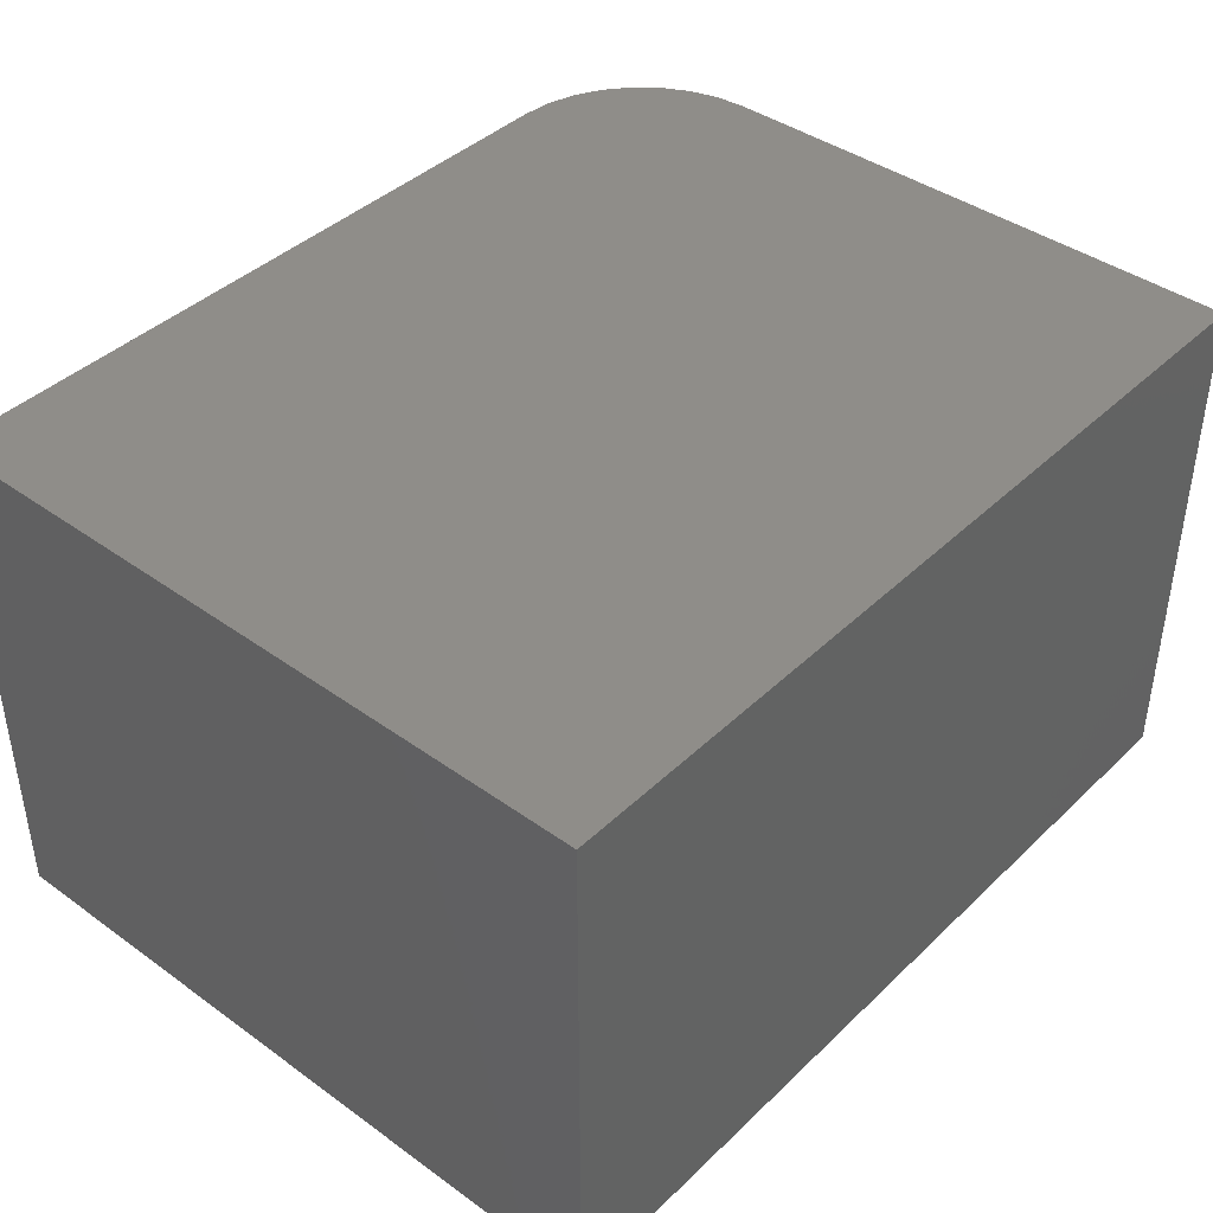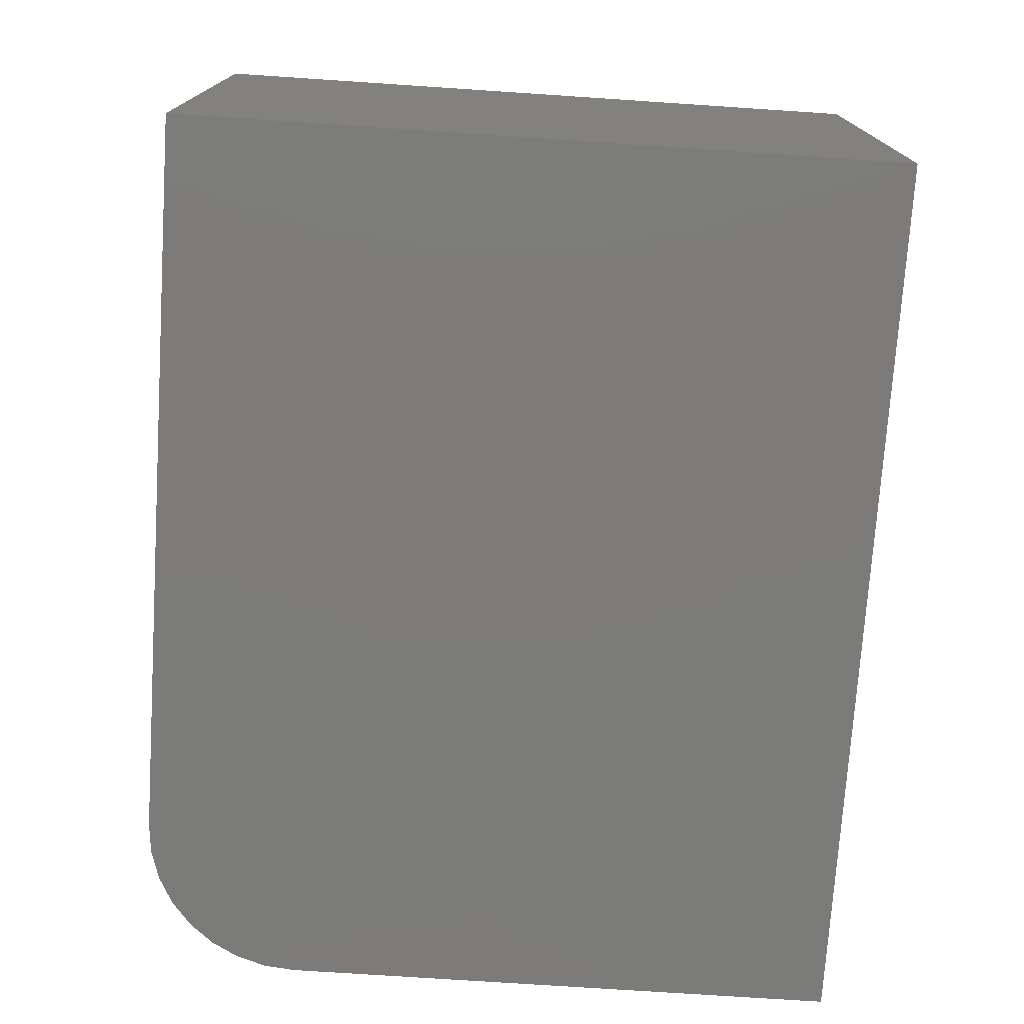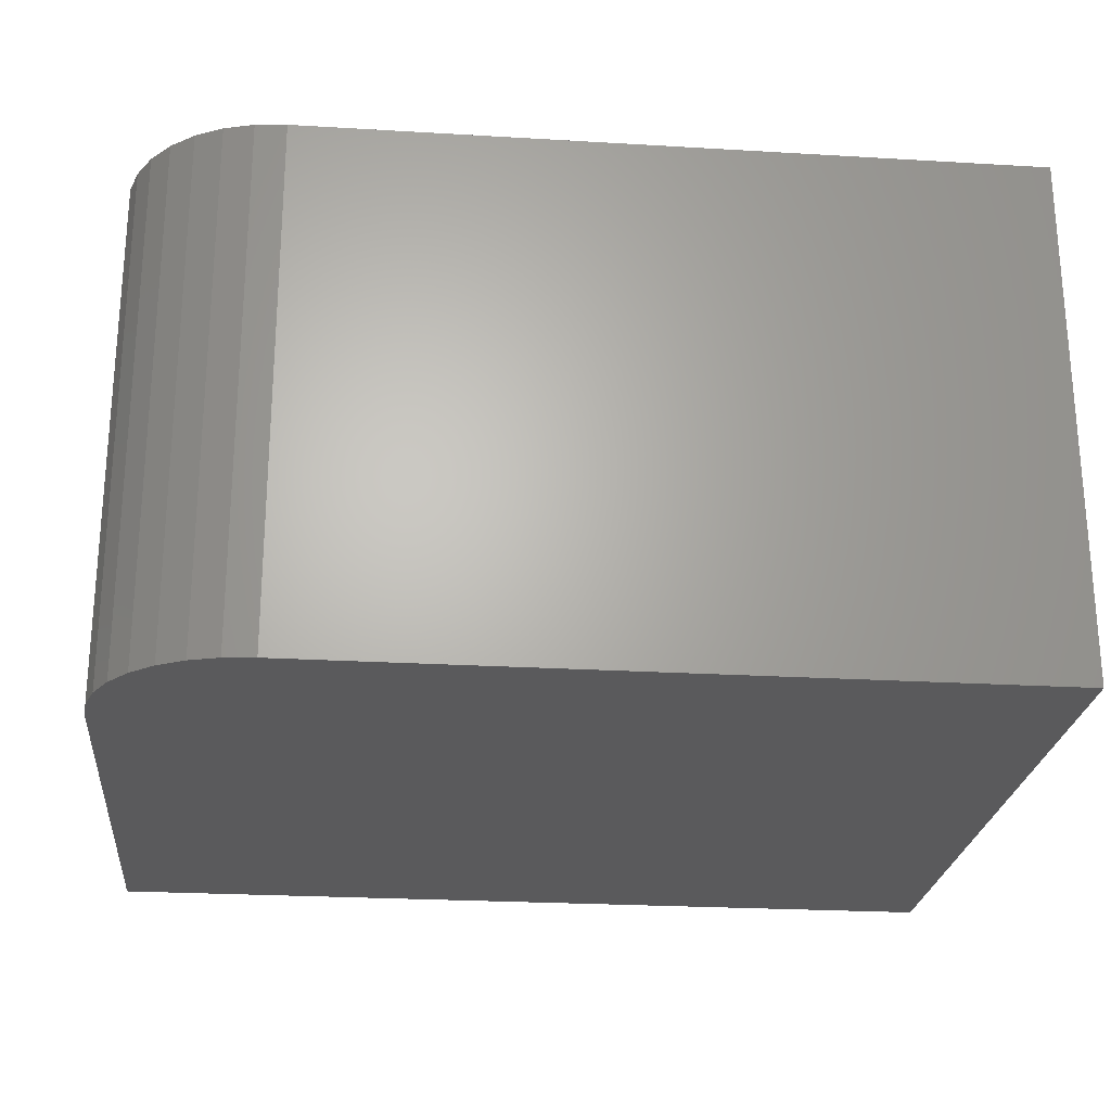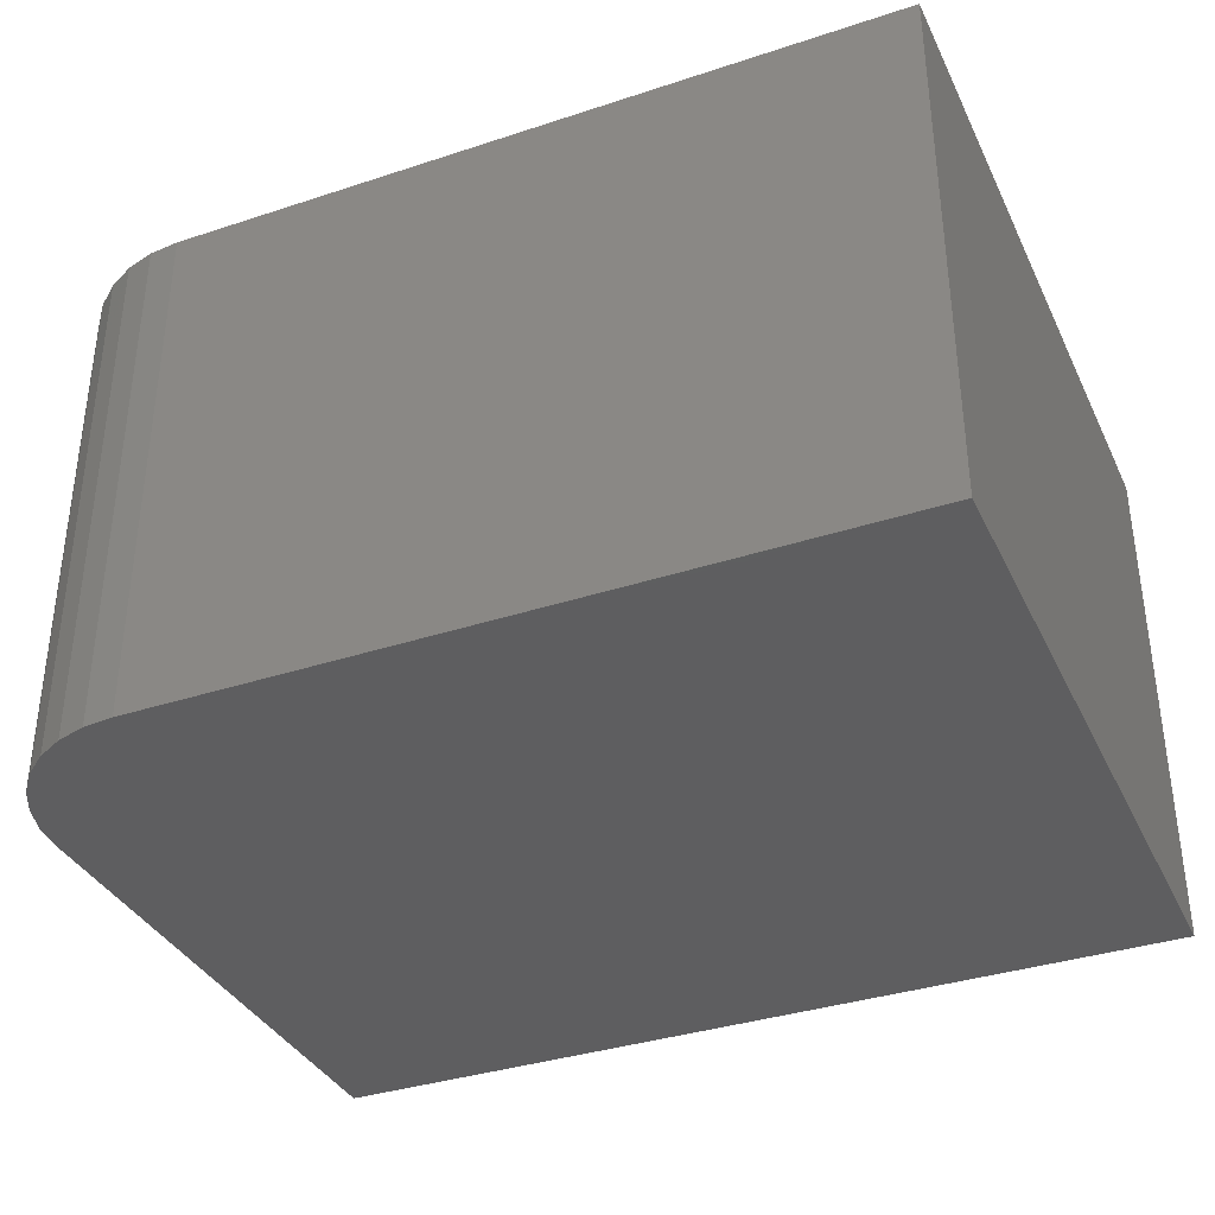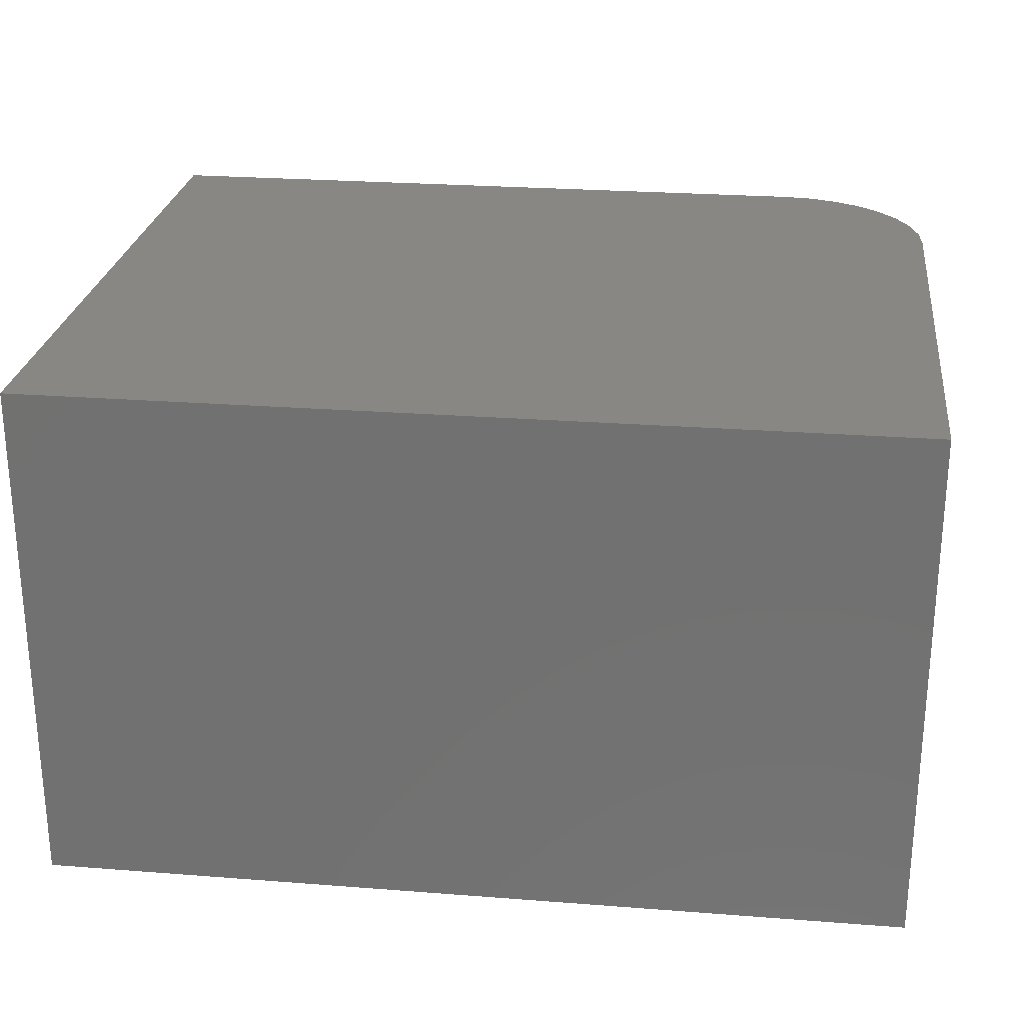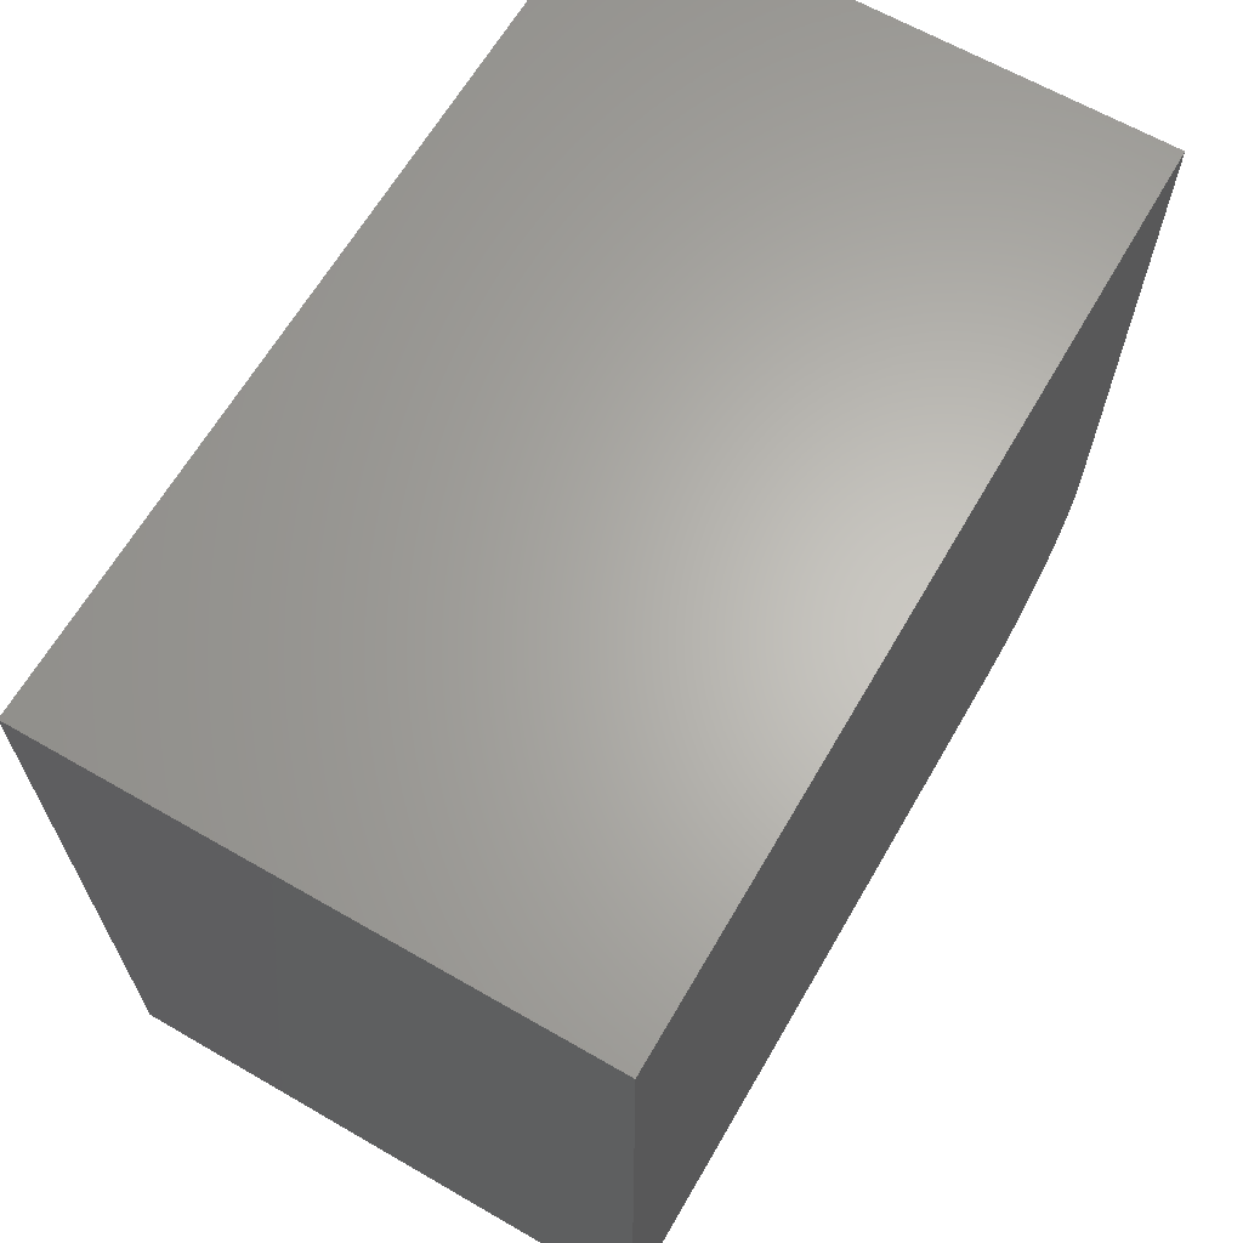
<metadata>
{"format":"stl","ext":"stl","renderer":"f3d","projection":"perspective","resolution":1024,"background":"white","views":[{"elev":41.2,"azim":-48.9,"up":"+Y"},{"elev":-74.6,"azim":-93.8,"up":"+Y"},{"elev":-24.3,"azim":174.4,"up":"+Y"},{"elev":-36.0,"azim":-156.7,"up":"+Y"},{"elev":25.5,"azim":7.1,"up":"+Y"},{"elev":64.6,"azim":-59.9,"up":"+Z"}]}
</metadata>
<code>
# stl→obj: 24 verts, 44 faces
v 0.5312 -0.4062 -0.6562
v 0.5312 -0.08512 -0.6562
v 0.5312 -0.4062 -0.3203
v 0.5312 -0.08512 -0.3203
v -4.77e-17 -0.4062 -0.3203
v 0 -0.4062 -0.75
v 0.4375 -0.4062 -0.75
v 0.4558 -0.4062 -0.7482
v 0.4734 -0.4062 -0.7429
v 0.4896 -0.4062 -0.7342
v 0.5038 -0.4062 -0.7225
v 0.5155 -0.4062 -0.7083
v 0.5241 -0.4062 -0.6921
v 0.5294 -0.4062 -0.6745
v 0.5294 -0.08512 -0.6745
v 0.5241 -0.08512 -0.6921
v 0.5155 -0.08512 -0.7083
v 0.5038 -0.08512 -0.7225
v 0.4896 -0.08512 -0.7342
v 0.4734 -0.08512 -0.7429
v 0.4558 -0.08512 -0.7482
v 0.4375 -0.08512 -0.75
v 2.183e-33 -0.08512 -0.75
v -4.77e-17 -0.08512 -0.3203
f 1 2 3
f 3 2 4
f 3 5 6
f 3 6 7
f 3 7 8
f 3 8 9
f 3 9 10
f 3 10 11
f 3 11 12
f 3 12 13
f 3 13 14
f 3 14 1
f 4 2 15
f 4 15 16
f 4 16 17
f 4 17 18
f 4 18 19
f 4 19 20
f 4 20 21
f 4 21 22
f 4 22 23
f 4 23 24
f 6 23 7
f 7 23 22
f 7 22 8
f 8 22 21
f 8 21 9
f 9 21 20
f 9 20 10
f 10 20 19
f 10 19 11
f 11 19 18
f 11 18 12
f 12 18 17
f 12 17 13
f 13 17 16
f 13 16 14
f 14 16 15
f 14 15 1
f 1 15 2
f 6 5 23
f 23 5 24
f 24 5 4
f 4 5 3

</code>
